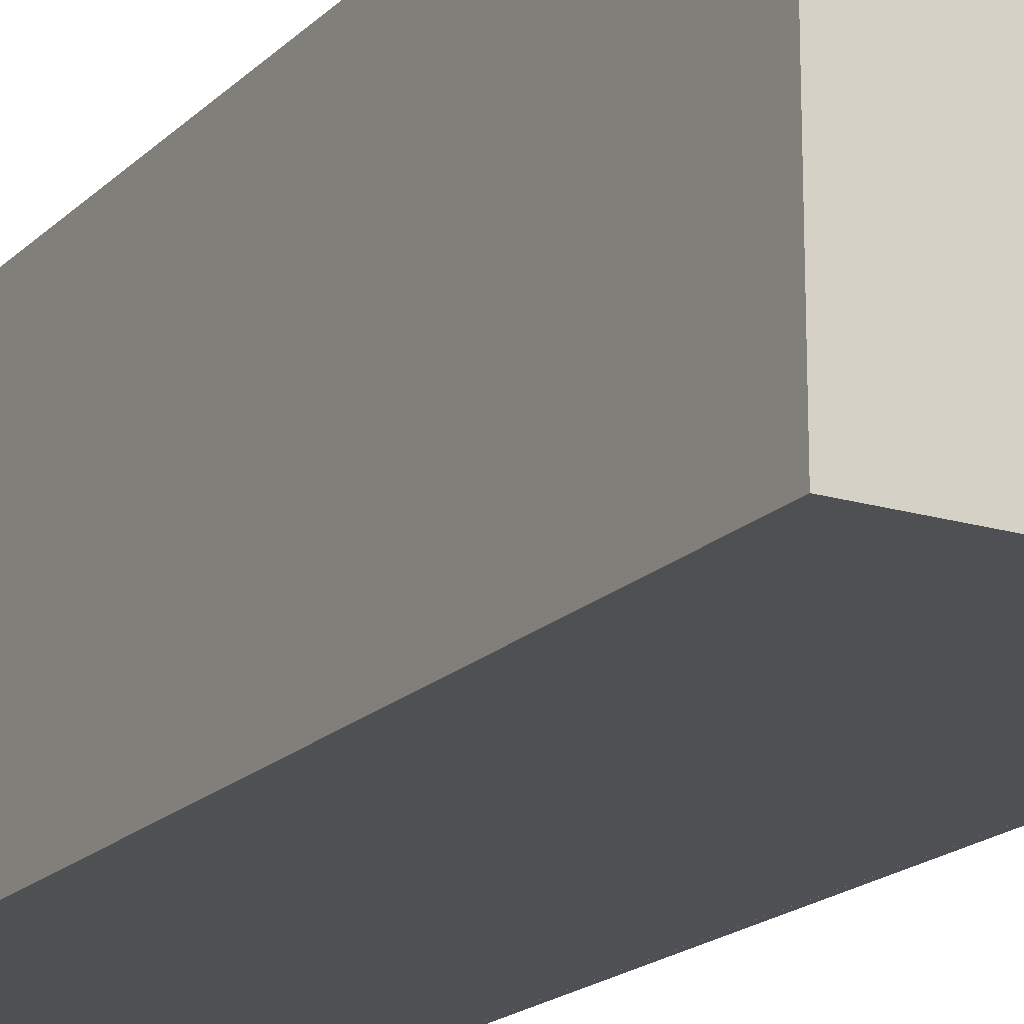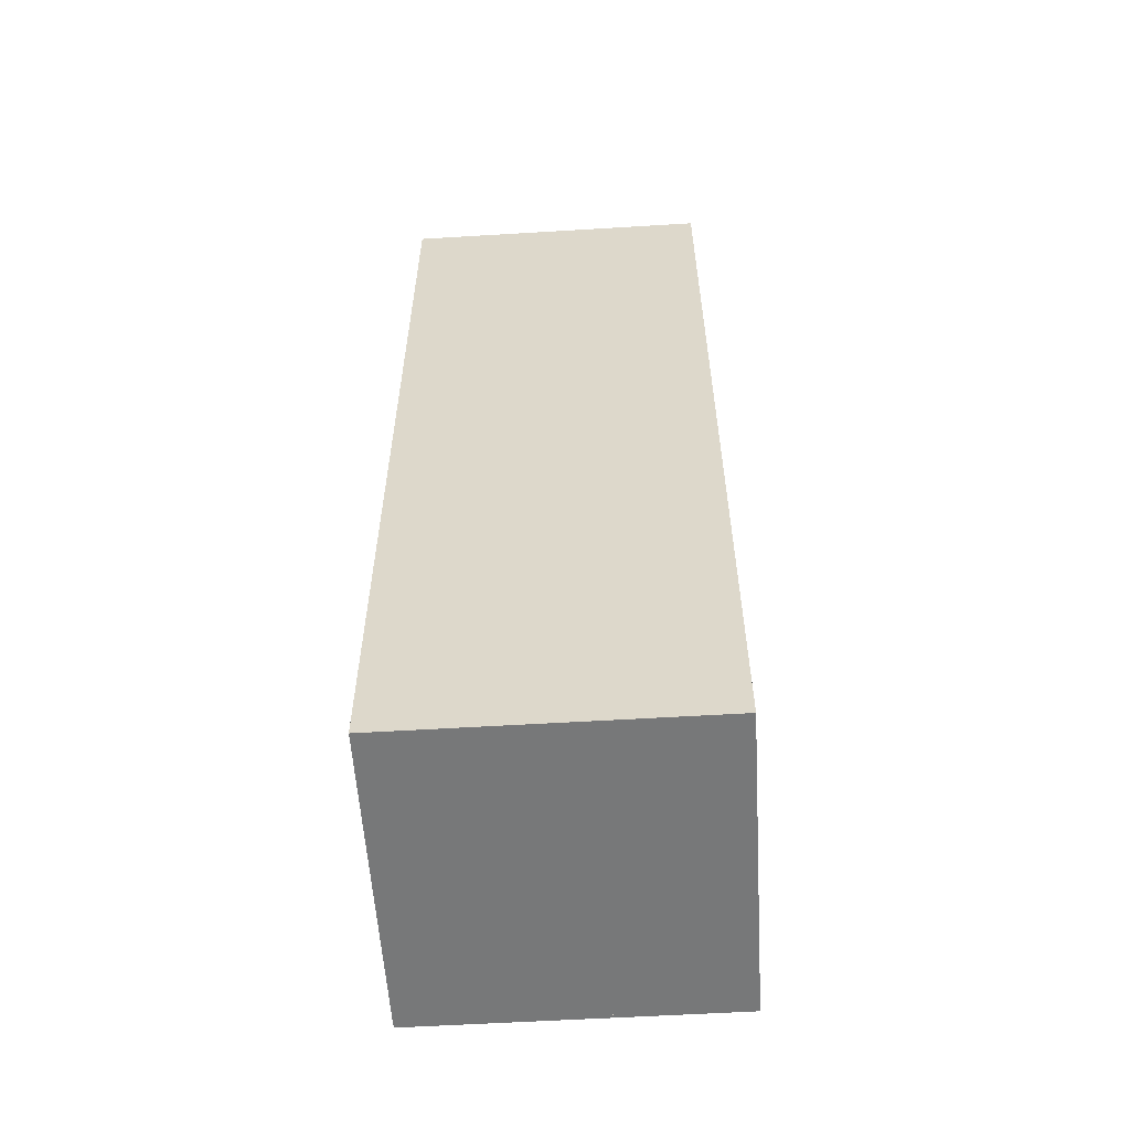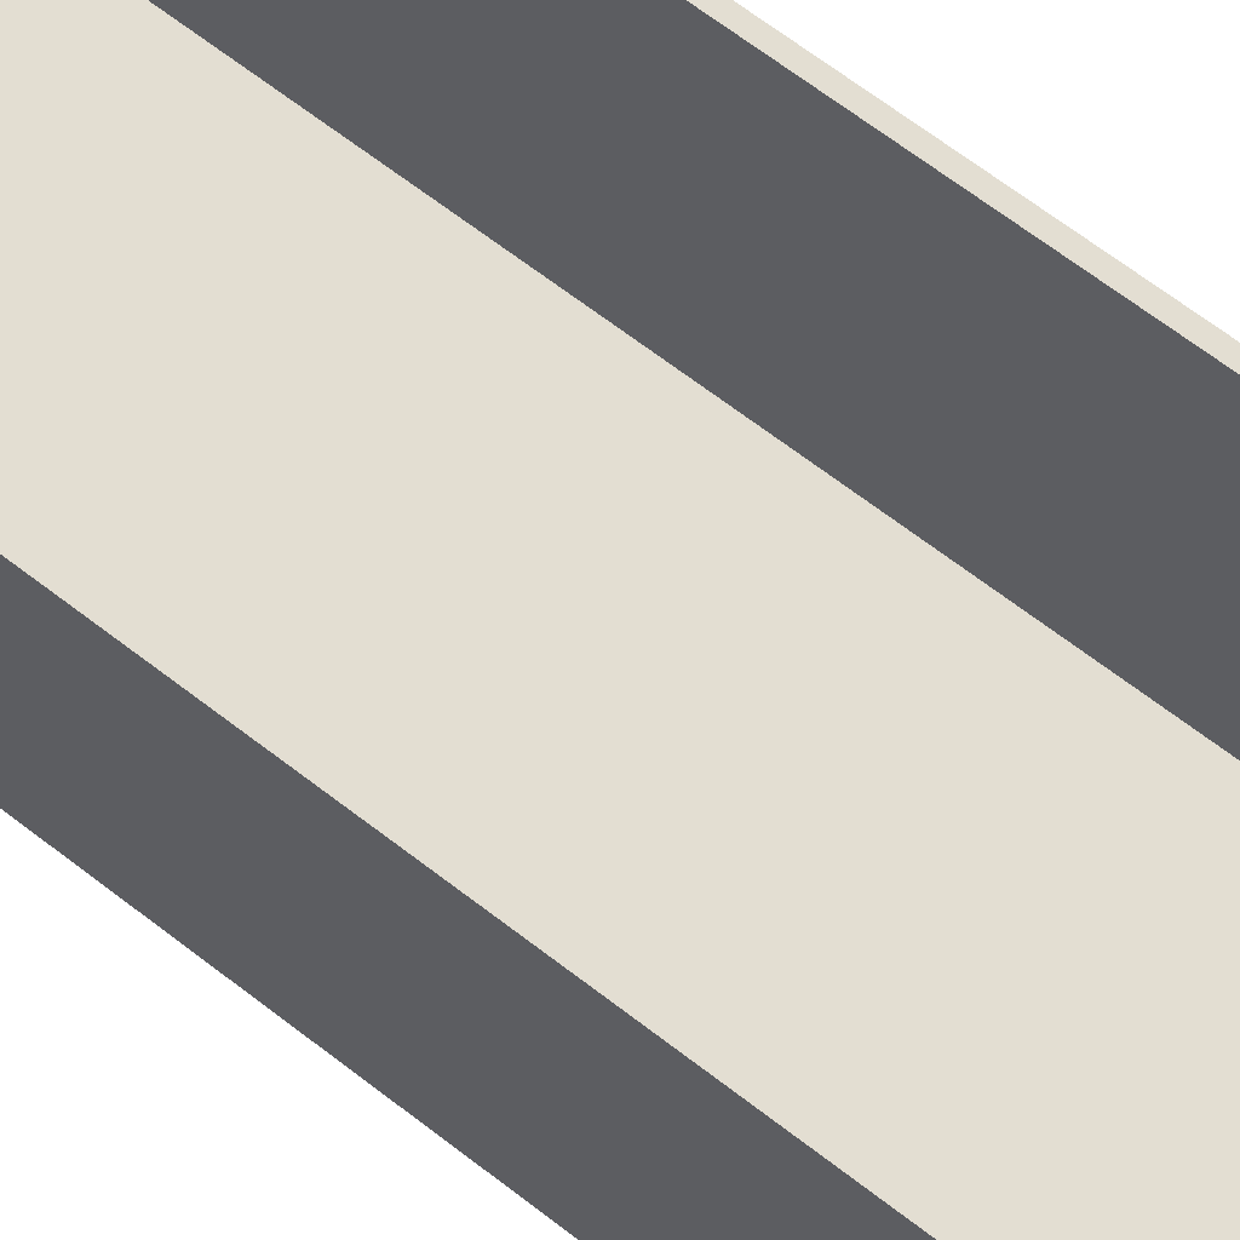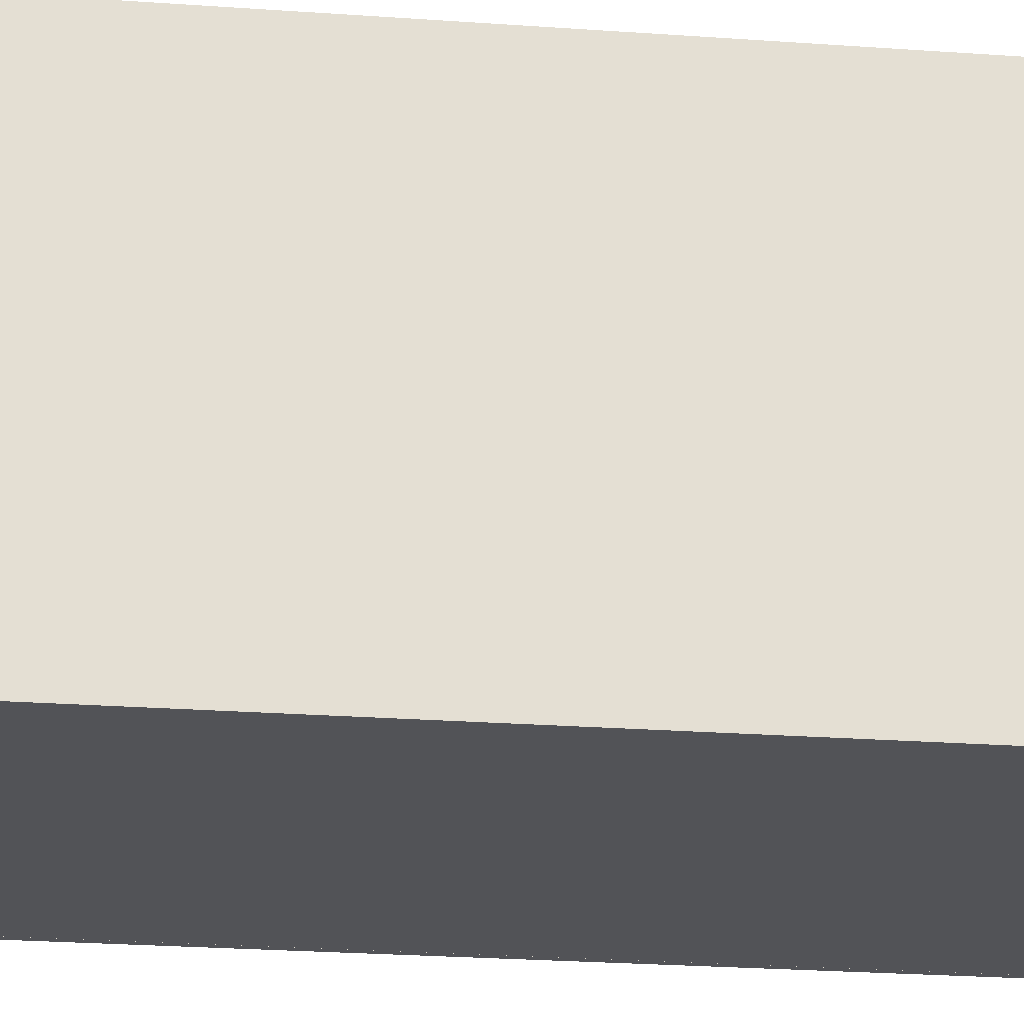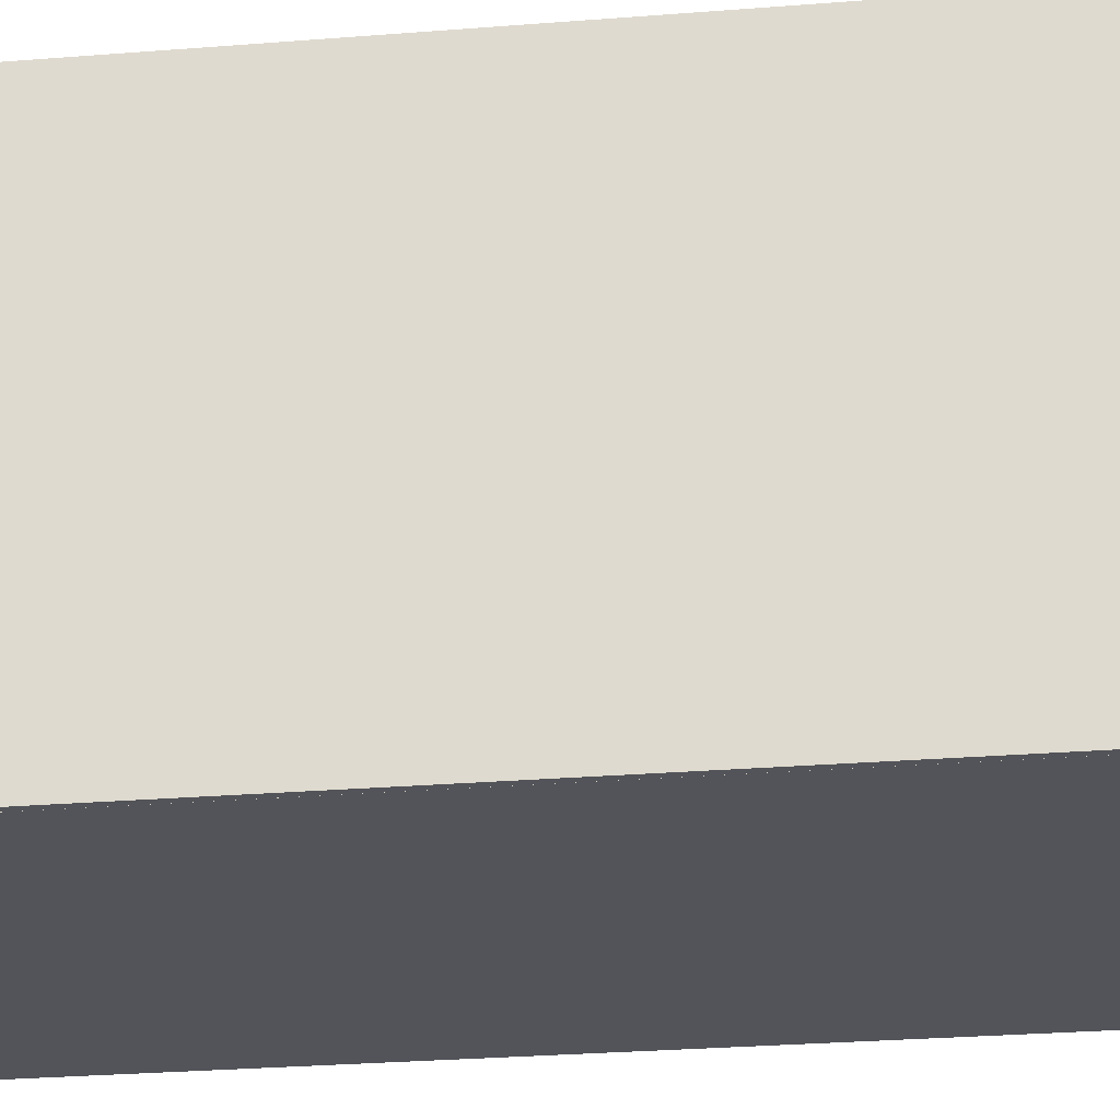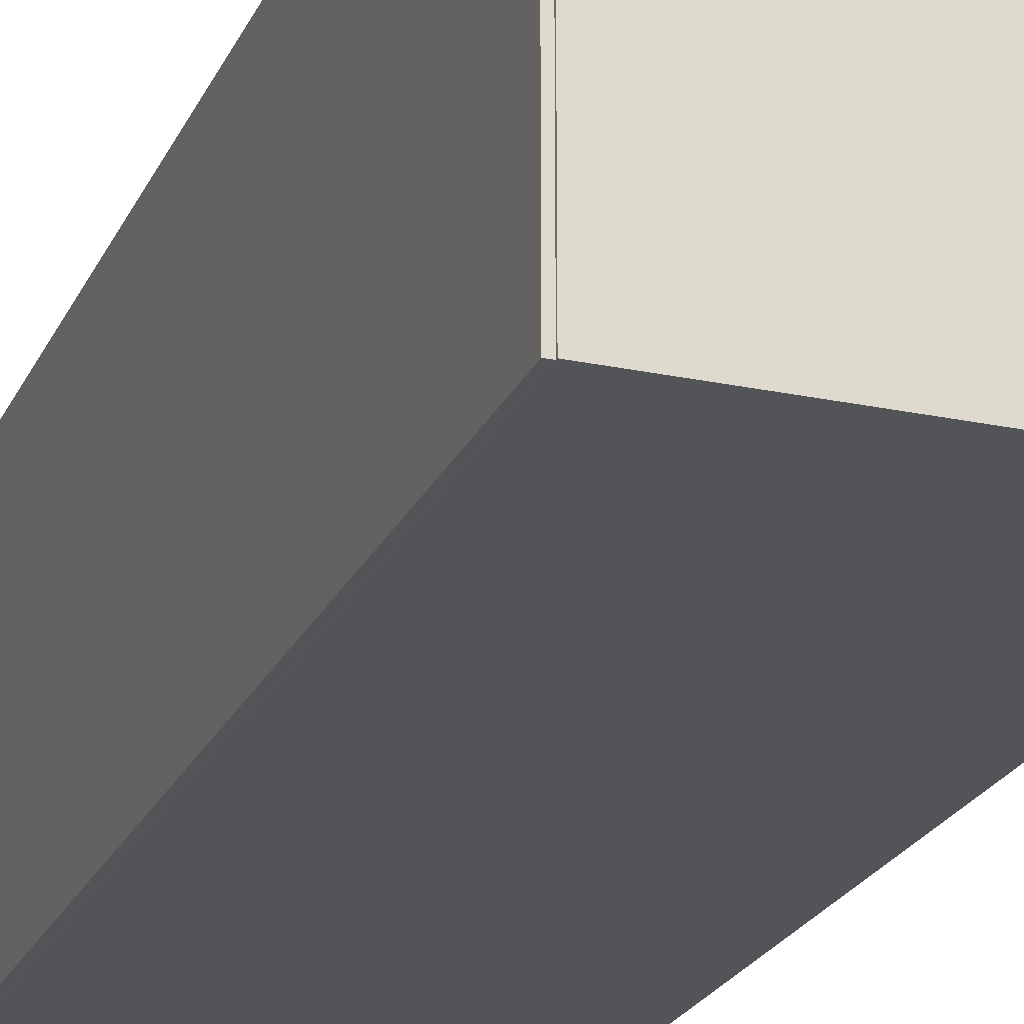
<metadata>
{"format":"obj","ext":"obj","renderer":"f3d","projection":"perspective","resolution":1024,"background":"white","views":[{"elev":-18.5,"azim":150.0,"up":"+Y"},{"elev":-57.3,"azim":93.6,"up":"+Z"},{"elev":67.6,"azim":-52.4,"up":"+Y"},{"elev":-22.4,"azim":82.6,"up":"+Y"},{"elev":-23.7,"azim":-81.9,"up":"+Y"},{"elev":-23.1,"azim":-19.8,"up":"+Y"}]}
</metadata>
<code>
o Tank_Cube.002
v -1.956 0 5.689
v -1.956 3.791 5.689
v -1.956 0 -5.689
v -1.956 3.791 -5.689
v -1.894 0 5.689
v -1.894 3.791 5.689
v -1.894 0 -5.689
v -1.894 3.791 -5.689
v -1.893 0 5.706
v -1.893 3.786 5.706
v -1.893 0 -5.706
v -1.893 3.786 -5.706
v 1.893 0 5.706
v 1.893 3.786 5.706
v 1.893 0 -5.706
v 1.893 3.786 -5.706
v 1.773 3.786 5.579
v 1.773 3.786 -5.579
v 1.773 3.786 5.579
v 1.773 3.786 -5.579
v -1.899 3.786 5.579
v -1.899 3.786 -5.579
v 1.773 3.786 5.579
v 1.773 3.786 -5.579
v -1.899 0.09007 5.579
v -1.899 0.09007 -5.579
v 1.773 0.09007 5.579
v 1.773 0.09007 -5.579
f 12 16 15 11
f 16 14 13 15
f 14 10 9 13
f 9 11 15 13
f 14 16 18 17
f 19 20 24 23
f 17 18 20 19
f 11 9 25 26
f 21 23 27 25
f 10 21 25 9
f 27 28 26 25
f 24 22 26 28
f 23 24 28 27
f 11 26 22 12
f 10 14 23 21
f 16 12 22 24
f 2 4 3 1
f 4 8 7 3
f 8 6 5 7
f 6 2 1 5
f 1 3 7 5
f 6 8 4 2

</code>
